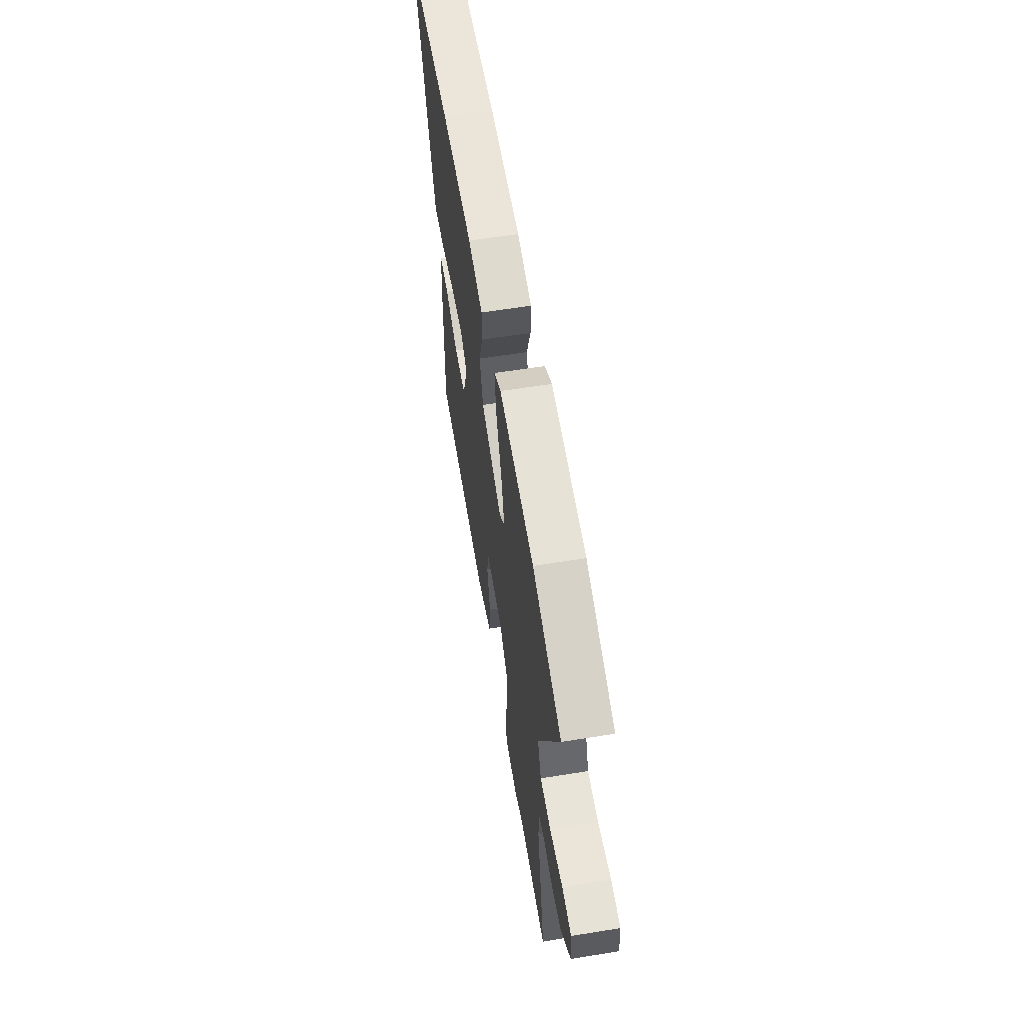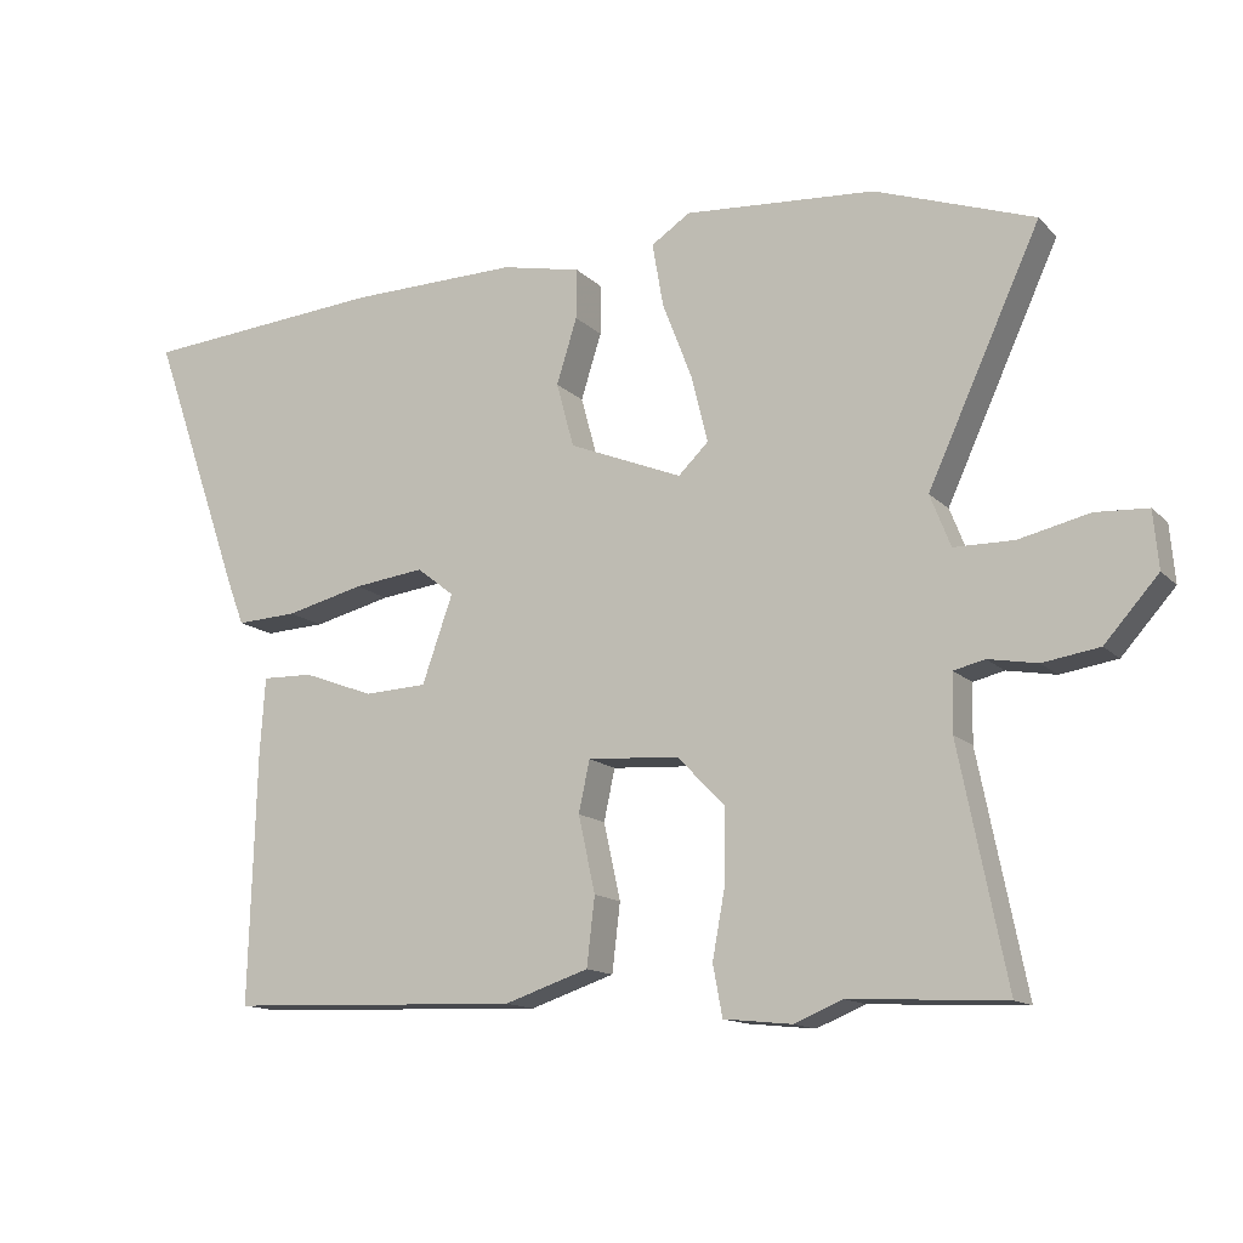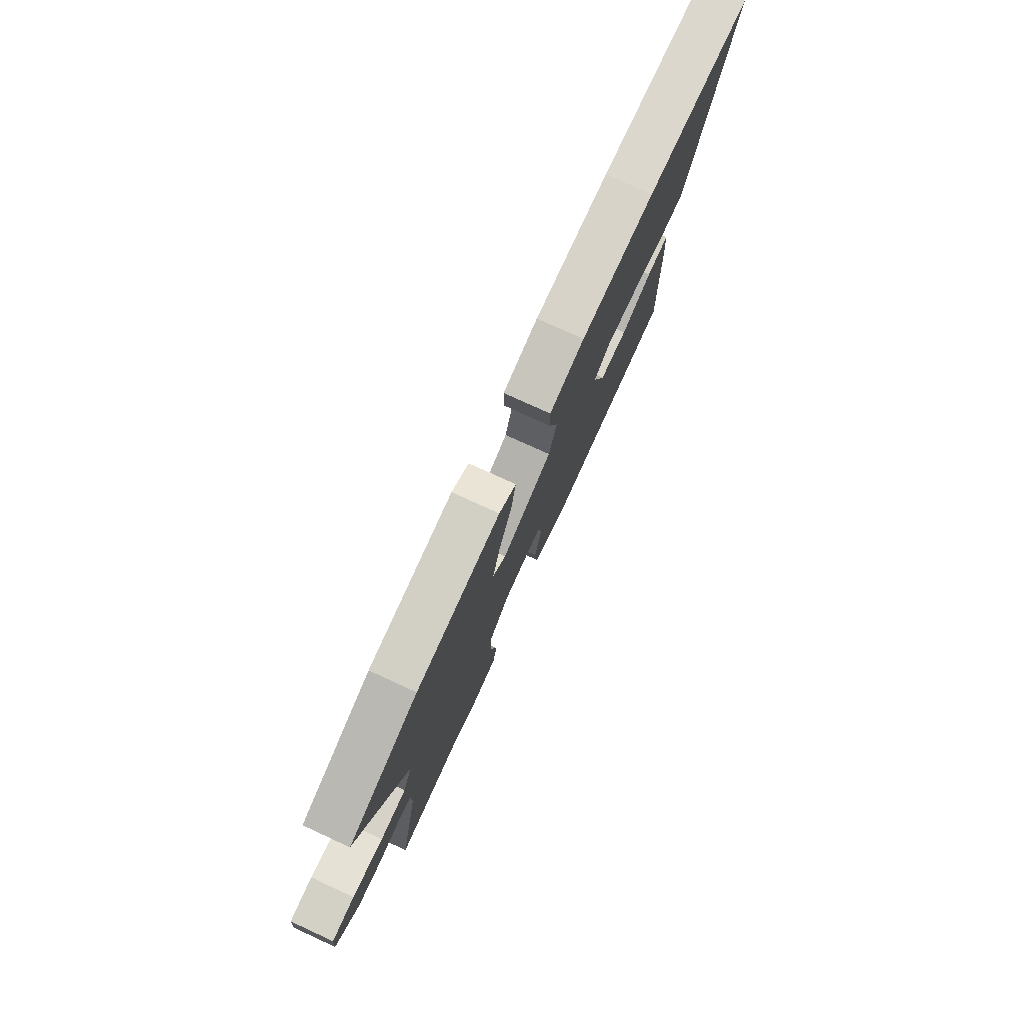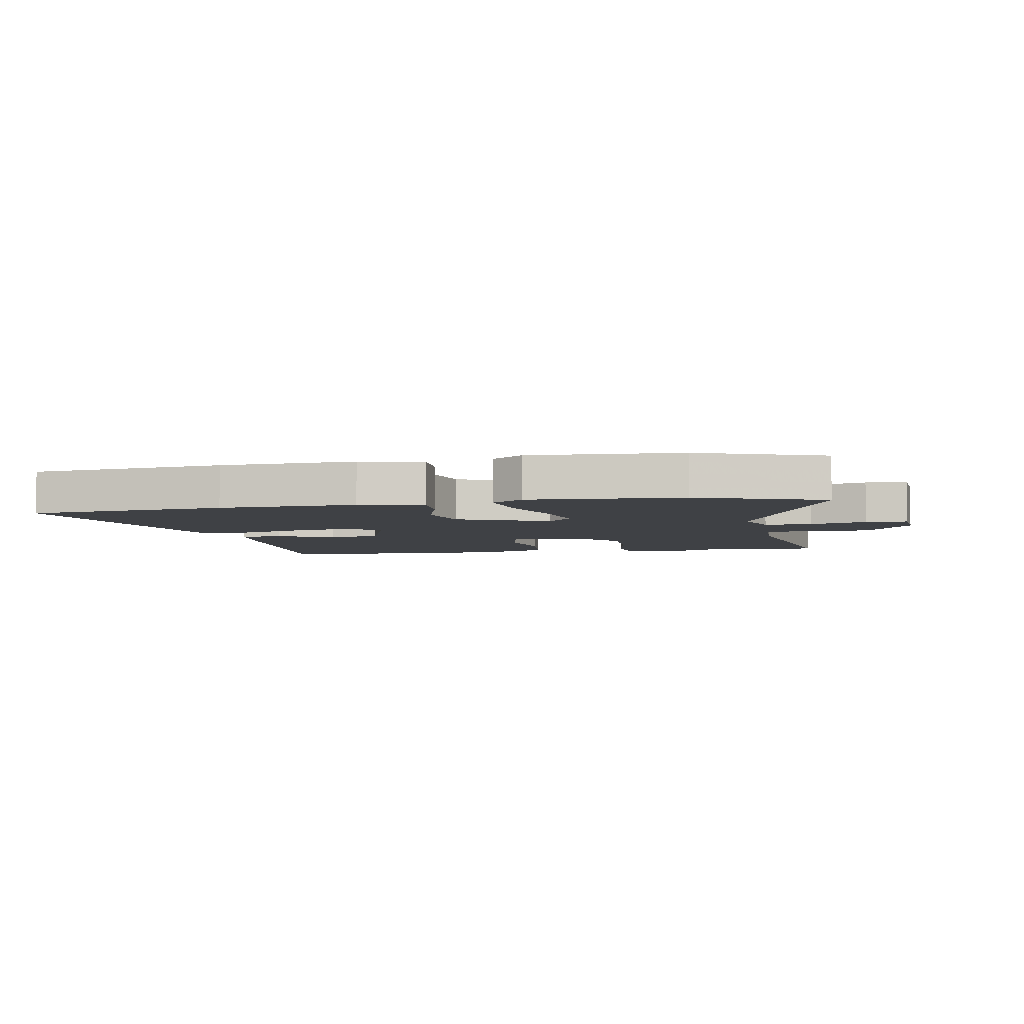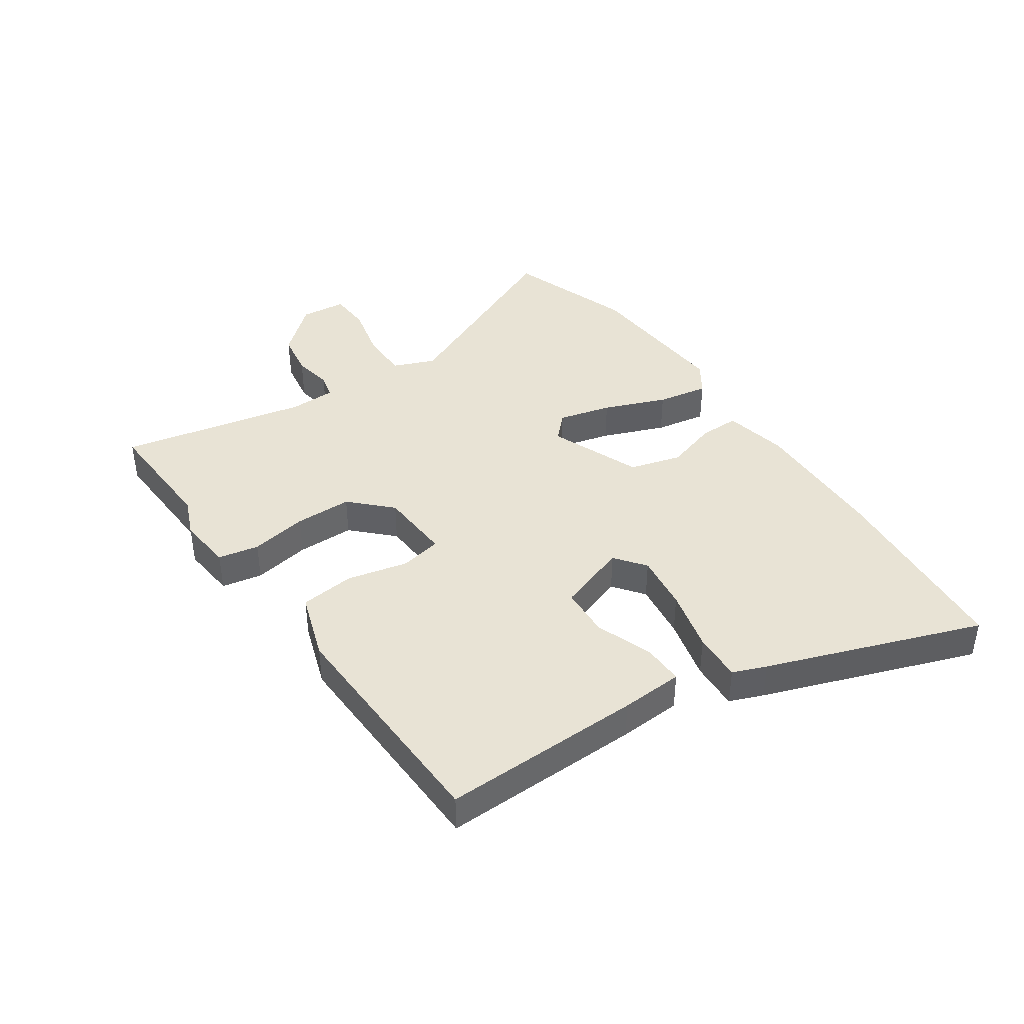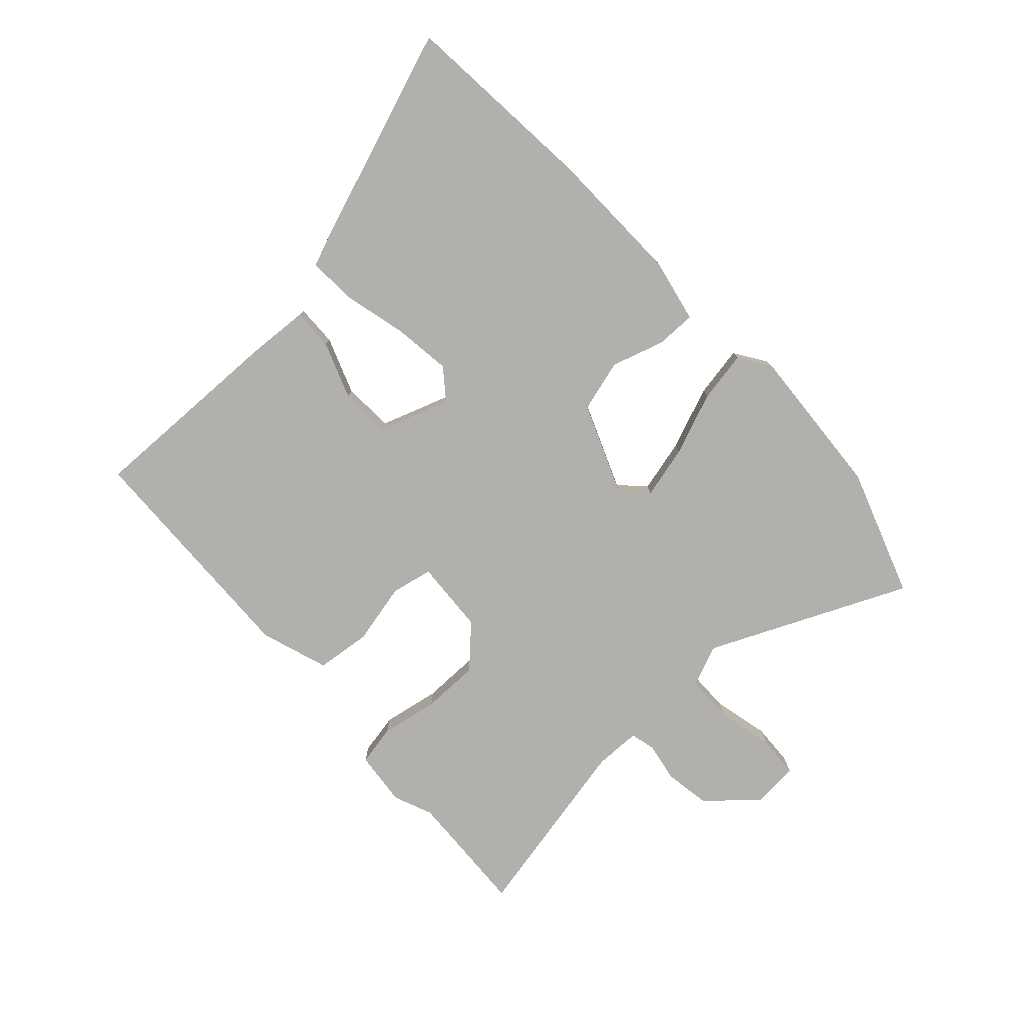
<metadata>
{"format":"obj","ext":"obj","renderer":"f3d","projection":"perspective","resolution":1024,"background":"white","views":[{"elev":59.9,"azim":80.6,"up":"+Z"},{"elev":-13.7,"azim":27.1,"up":"+Z"},{"elev":77.4,"azim":114.6,"up":"+Z"},{"elev":-5.7,"azim":10.8,"up":"+Y"},{"elev":41.1,"azim":-124.0,"up":"+Y"},{"elev":-78.7,"azim":-47.1,"up":"+Y"}]}
</metadata>
<code>
v -0.672 0.07 0.486
v -0.339 0.07 0.513
v -0.107 0.07 0.517
v 0.002 0.07 0.494
v 0.001 0.07 0.426
v -0.027 0.07 0.337
v -0.003 0.07 0.249
v 0.152 0.07 0.186
v 0.193 0.07 0.226
v 0.171 0.07 0.316
v 0.13 0.07 0.422
v 0.115 0.07 0.509
v 0.168 0.07 0.544
v 0.428 0.07 0.525
v 0.644 0.07 0.449
v 0.491 0.07 0.116
v 0.519 0.07 0.045
v 0.6 0.07 0.044
v 0.696 0.07 0.066
v 0.767 0.07 0.062
v 0.774 0.07 -0.016
v 0.701 0.07 -0.098
v 0.624 0.07 -0.11
v 0.557 0.07 -0.098
v 0.515 0.07 -0.108
v 0.513 0.07 -0.186
v 0.577 0.07 -0.504
v 0.366 0.07 -0.493
v 0.3 0.07 -0.52
v 0.207 0.07 -0.51
v 0.194 0.07 -0.441
v 0.212 0.07 -0.344
v 0.212 0.07 -0.247
v 0.147 0.07 -0.181
v 0.023 0.07 -0.173
v 0.008 0.07 -0.243
v 0.031 0.07 -0.347
v 0.02 0.07 -0.44
v -0.095 0.07 -0.478
v -0.496 0.07 -0.463
v -0.486 0.07 -0.123
v -0.479 0.07 -0.017
v -0.409 0.07 -0.019
v -0.313 0.07 -0.055
v -0.227 0.07 -0.051
v -0.185 0.07 0.068
v -0.236 0.07 0.108
v -0.333 0.07 0.096
v -0.44 0.07 0.07
v -0.523 0.07 0.066
v -0.545 0.07 0.123
v -0.672 0 0.486
v -0.339 0 0.513
v -0.107 0 0.517
v 0.002 0 0.494
v 0.001 0 0.426
v -0.027 0 0.337
v -0.003 0 0.249
v 0.152 0 0.186
v 0.193 0 0.226
v 0.171 0 0.316
v 0.13 0 0.422
v 0.115 0 0.509
v 0.168 0 0.544
v 0.428 0 0.525
v 0.644 0 0.449
v 0.491 0 0.116
v 0.519 0 0.045
v 0.6 0 0.044
v 0.696 0 0.066
v 0.767 0 0.062
v 0.774 0 -0.016
v 0.701 0 -0.098
v 0.624 0 -0.11
v 0.557 0 -0.098
v 0.515 0 -0.108
v 0.513 0 -0.186
v 0.577 0 -0.504
v 0.366 0 -0.493
v 0.3 0 -0.52
v 0.207 0 -0.51
v 0.194 0 -0.441
v 0.212 0 -0.344
v 0.212 0 -0.247
v 0.147 0 -0.181
v 0.023 0 -0.173
v 0.008 0 -0.243
v 0.031 0 -0.347
v 0.02 0 -0.44
v -0.095 0 -0.478
v -0.496 0 -0.463
v -0.486 0 -0.123
v -0.479 0 -0.017
v -0.409 0 -0.019
v -0.313 0 -0.055
v -0.227 0 -0.051
v -0.185 0 0.068
v -0.236 0 0.108
v -0.333 0 0.096
v -0.44 0 0.07
v -0.523 0 0.066
v -0.545 0 0.123
f 4 5 6
f 3 4 6
f 2 3 6
f 1 2 6
f 51 1 6
f 50 51 6
f 49 50 6
f 48 49 6
f 47 48 6 7
f 46 47 7 8
f 45 46 8
f 42 43 44
f 41 42 44
f 40 41 44
f 39 40 44
f 38 39 44
f 37 38 44
f 36 37 44
f 35 36 44 45
f 34 35 45 8
f 30 31 32
f 29 30 32
f 28 29 32
f 28 32 33
f 27 28 33
f 26 27 33
f 34 8 9
f 33 34 9
f 26 33 9
f 25 26 9
f 22 23 24
f 21 22 24
f 20 21 24
f 19 20 24
f 18 19 24
f 17 18 24 25
f 14 15 16
f 13 14 16
f 12 13 16
f 11 12 16
f 10 11 16
f 16 17 25
f 10 16 25
f 9 10 25
f 57 56 55
f 57 55 54
f 57 54 53
f 57 53 52
f 57 52 102
f 57 102 101
f 57 101 100
f 57 100 99
f 58 57 99 98
f 59 58 98 97
f 59 97 96
f 95 94 93
f 95 93 92
f 95 92 91
f 95 91 90
f 95 90 89
f 95 89 88
f 95 88 87
f 96 95 87 86
f 59 96 86 85
f 83 82 81
f 83 81 80
f 83 80 79
f 84 83 79
f 84 79 78
f 84 78 77
f 60 59 85
f 60 85 84
f 60 84 77
f 60 77 76
f 75 74 73
f 75 73 72
f 75 72 71
f 75 71 70
f 75 70 69
f 76 75 69 68
f 67 66 65
f 67 65 64
f 67 64 63
f 67 63 62
f 67 62 61
f 76 68 67
f 76 67 61
f 76 61 60
f 1 52 53 2
f 2 53 54 3
f 3 54 55 4
f 4 55 56 5
f 5 56 57 6
f 6 57 58 7
f 7 58 59 8
f 8 59 60 9
f 9 60 61 10
f 10 61 62 11
f 11 62 63 12
f 12 63 64 13
f 13 64 65 14
f 14 65 66 15
f 15 66 67 16
f 16 67 68 17
f 17 68 69 18
f 18 69 70 19
f 19 70 71 20
f 20 71 72 21
f 21 72 73 22
f 22 73 74 23
f 23 74 75 24
f 24 75 76 25
f 25 76 77 26
f 26 77 78 27
f 27 78 79 28
f 28 79 80 29
f 29 80 81 30
f 30 81 82 31
f 31 82 83 32
f 32 83 84 33
f 33 84 85 34
f 34 85 86 35
f 35 86 87 36
f 36 87 88 37
f 37 88 89 38
f 38 89 90 39
f 39 90 91 40
f 40 91 92 41
f 41 92 93 42
f 42 93 94 43
f 43 94 95 44
f 44 95 96 45
f 45 96 97 46
f 46 97 98 47
f 47 98 99 48
f 48 99 100 49
f 49 100 101 50
f 50 101 102 51
f 51 102 52 1

</code>
